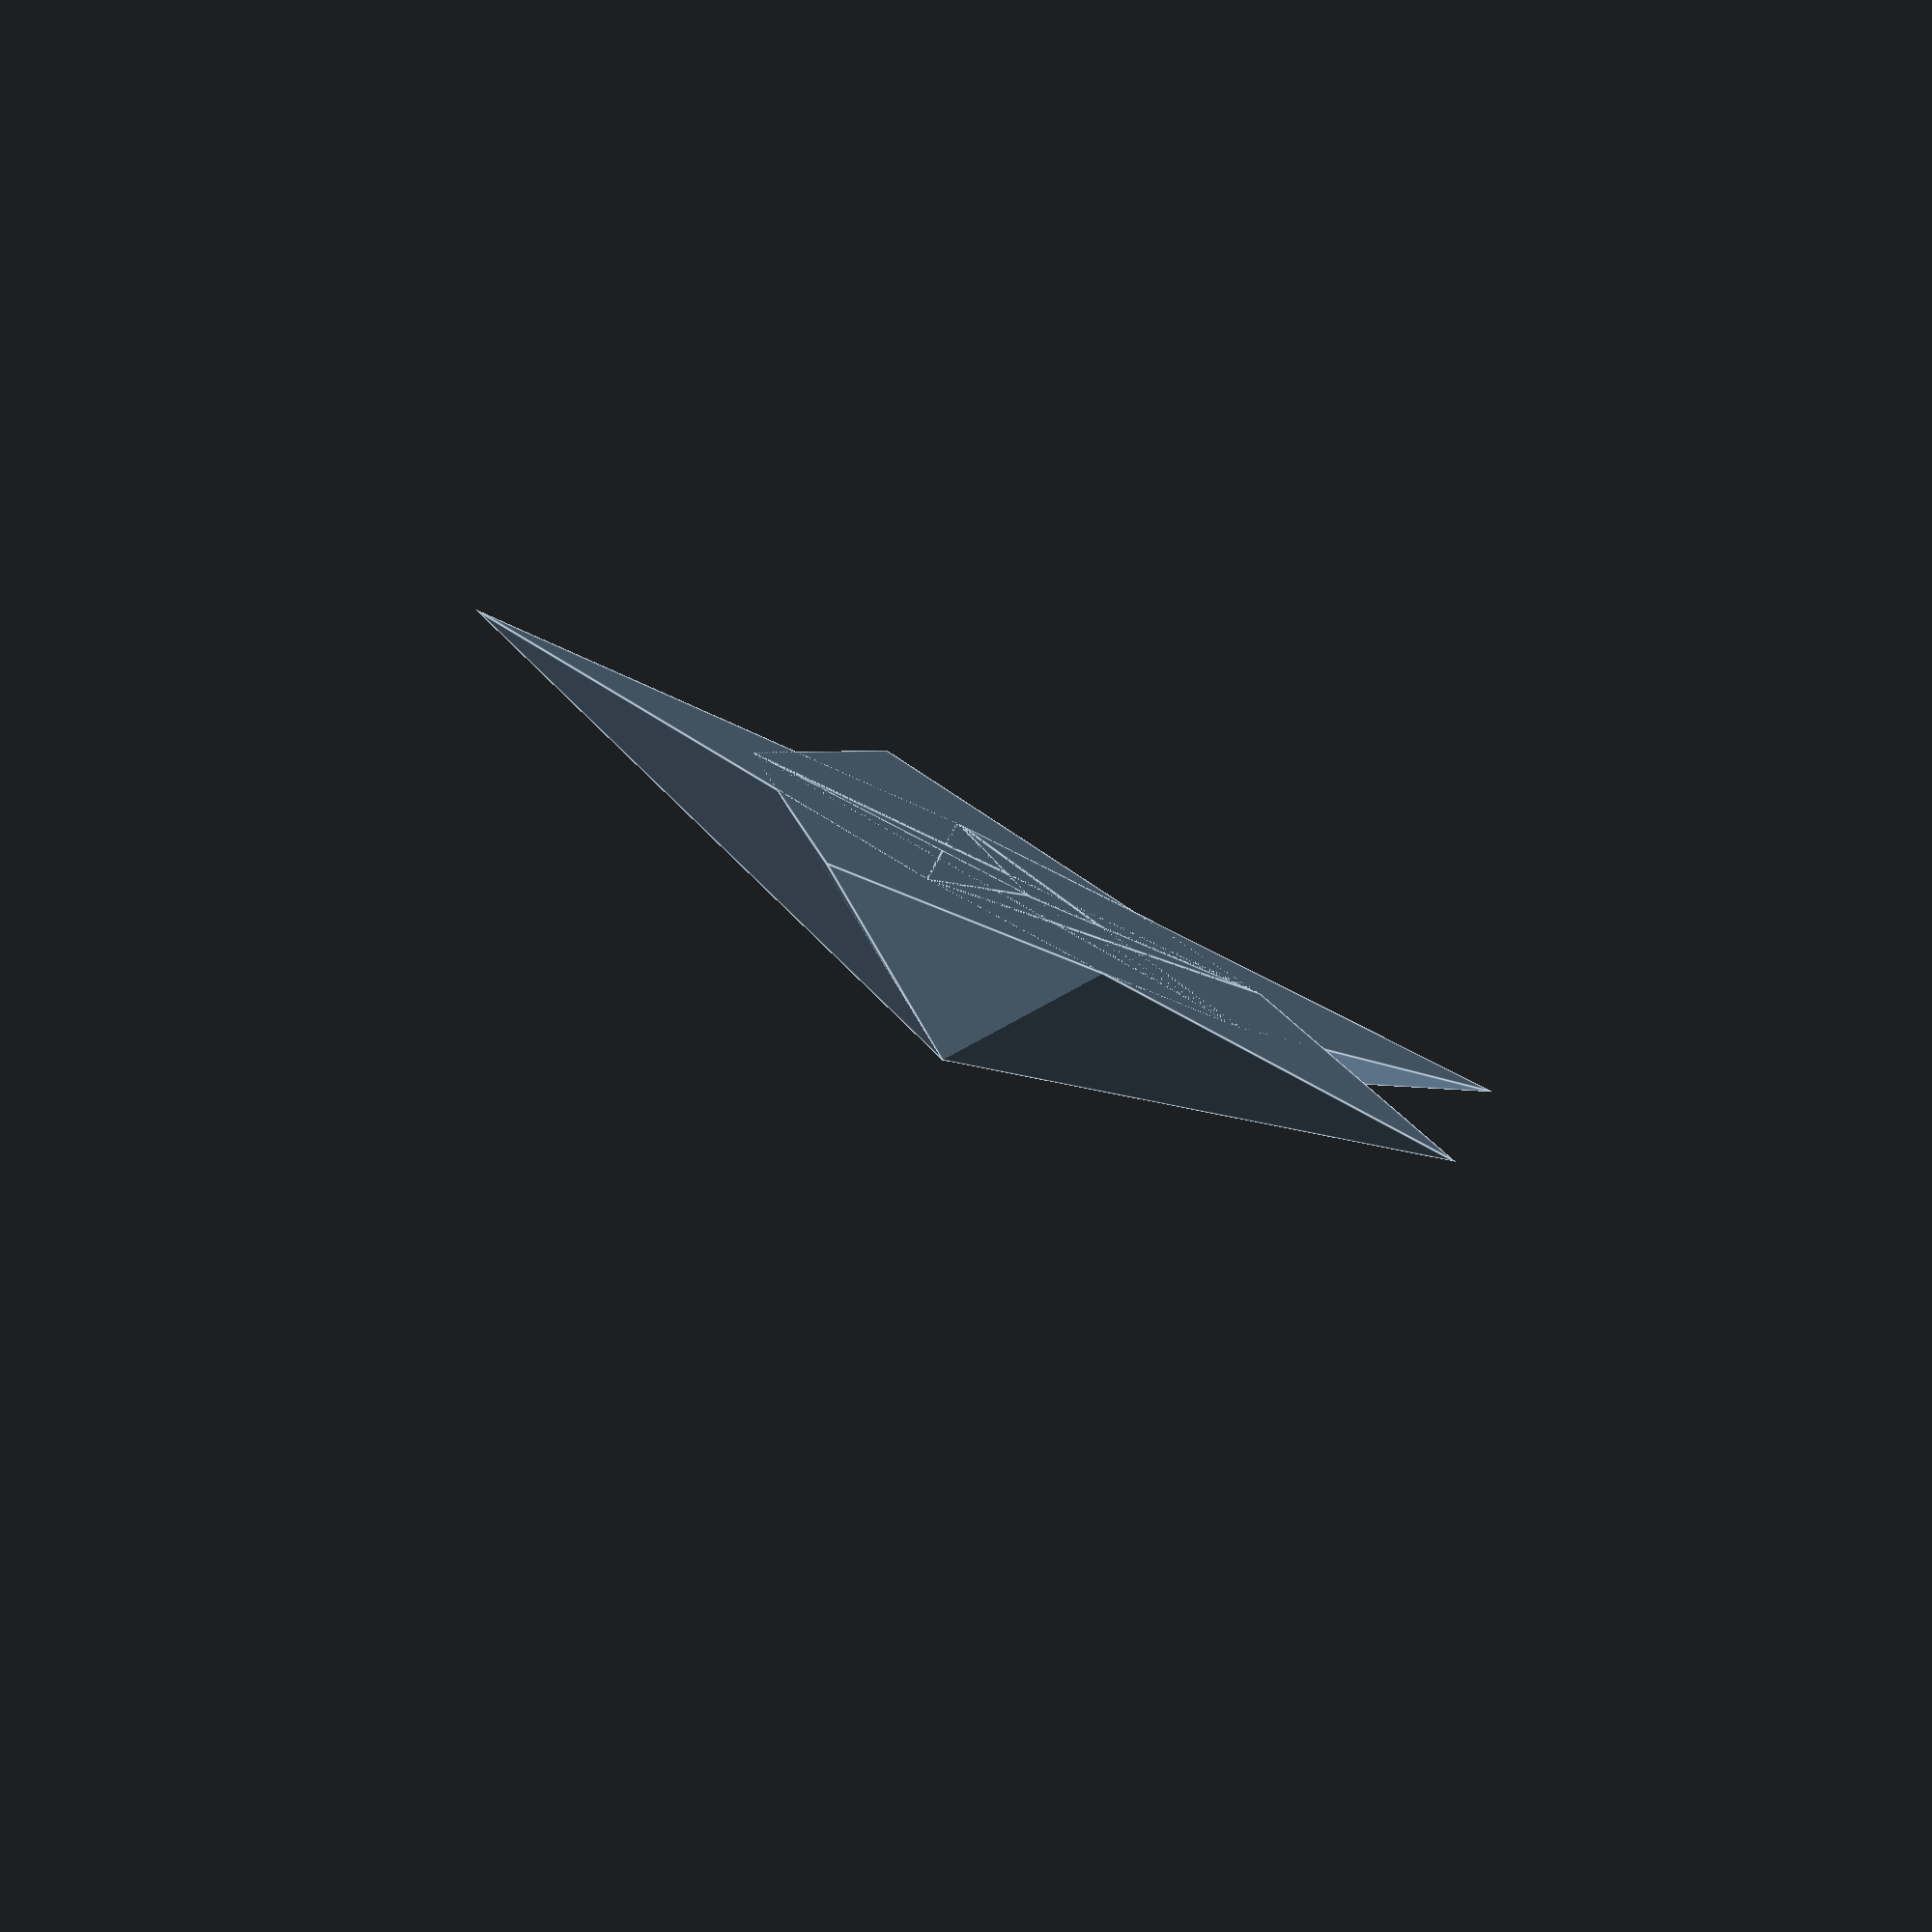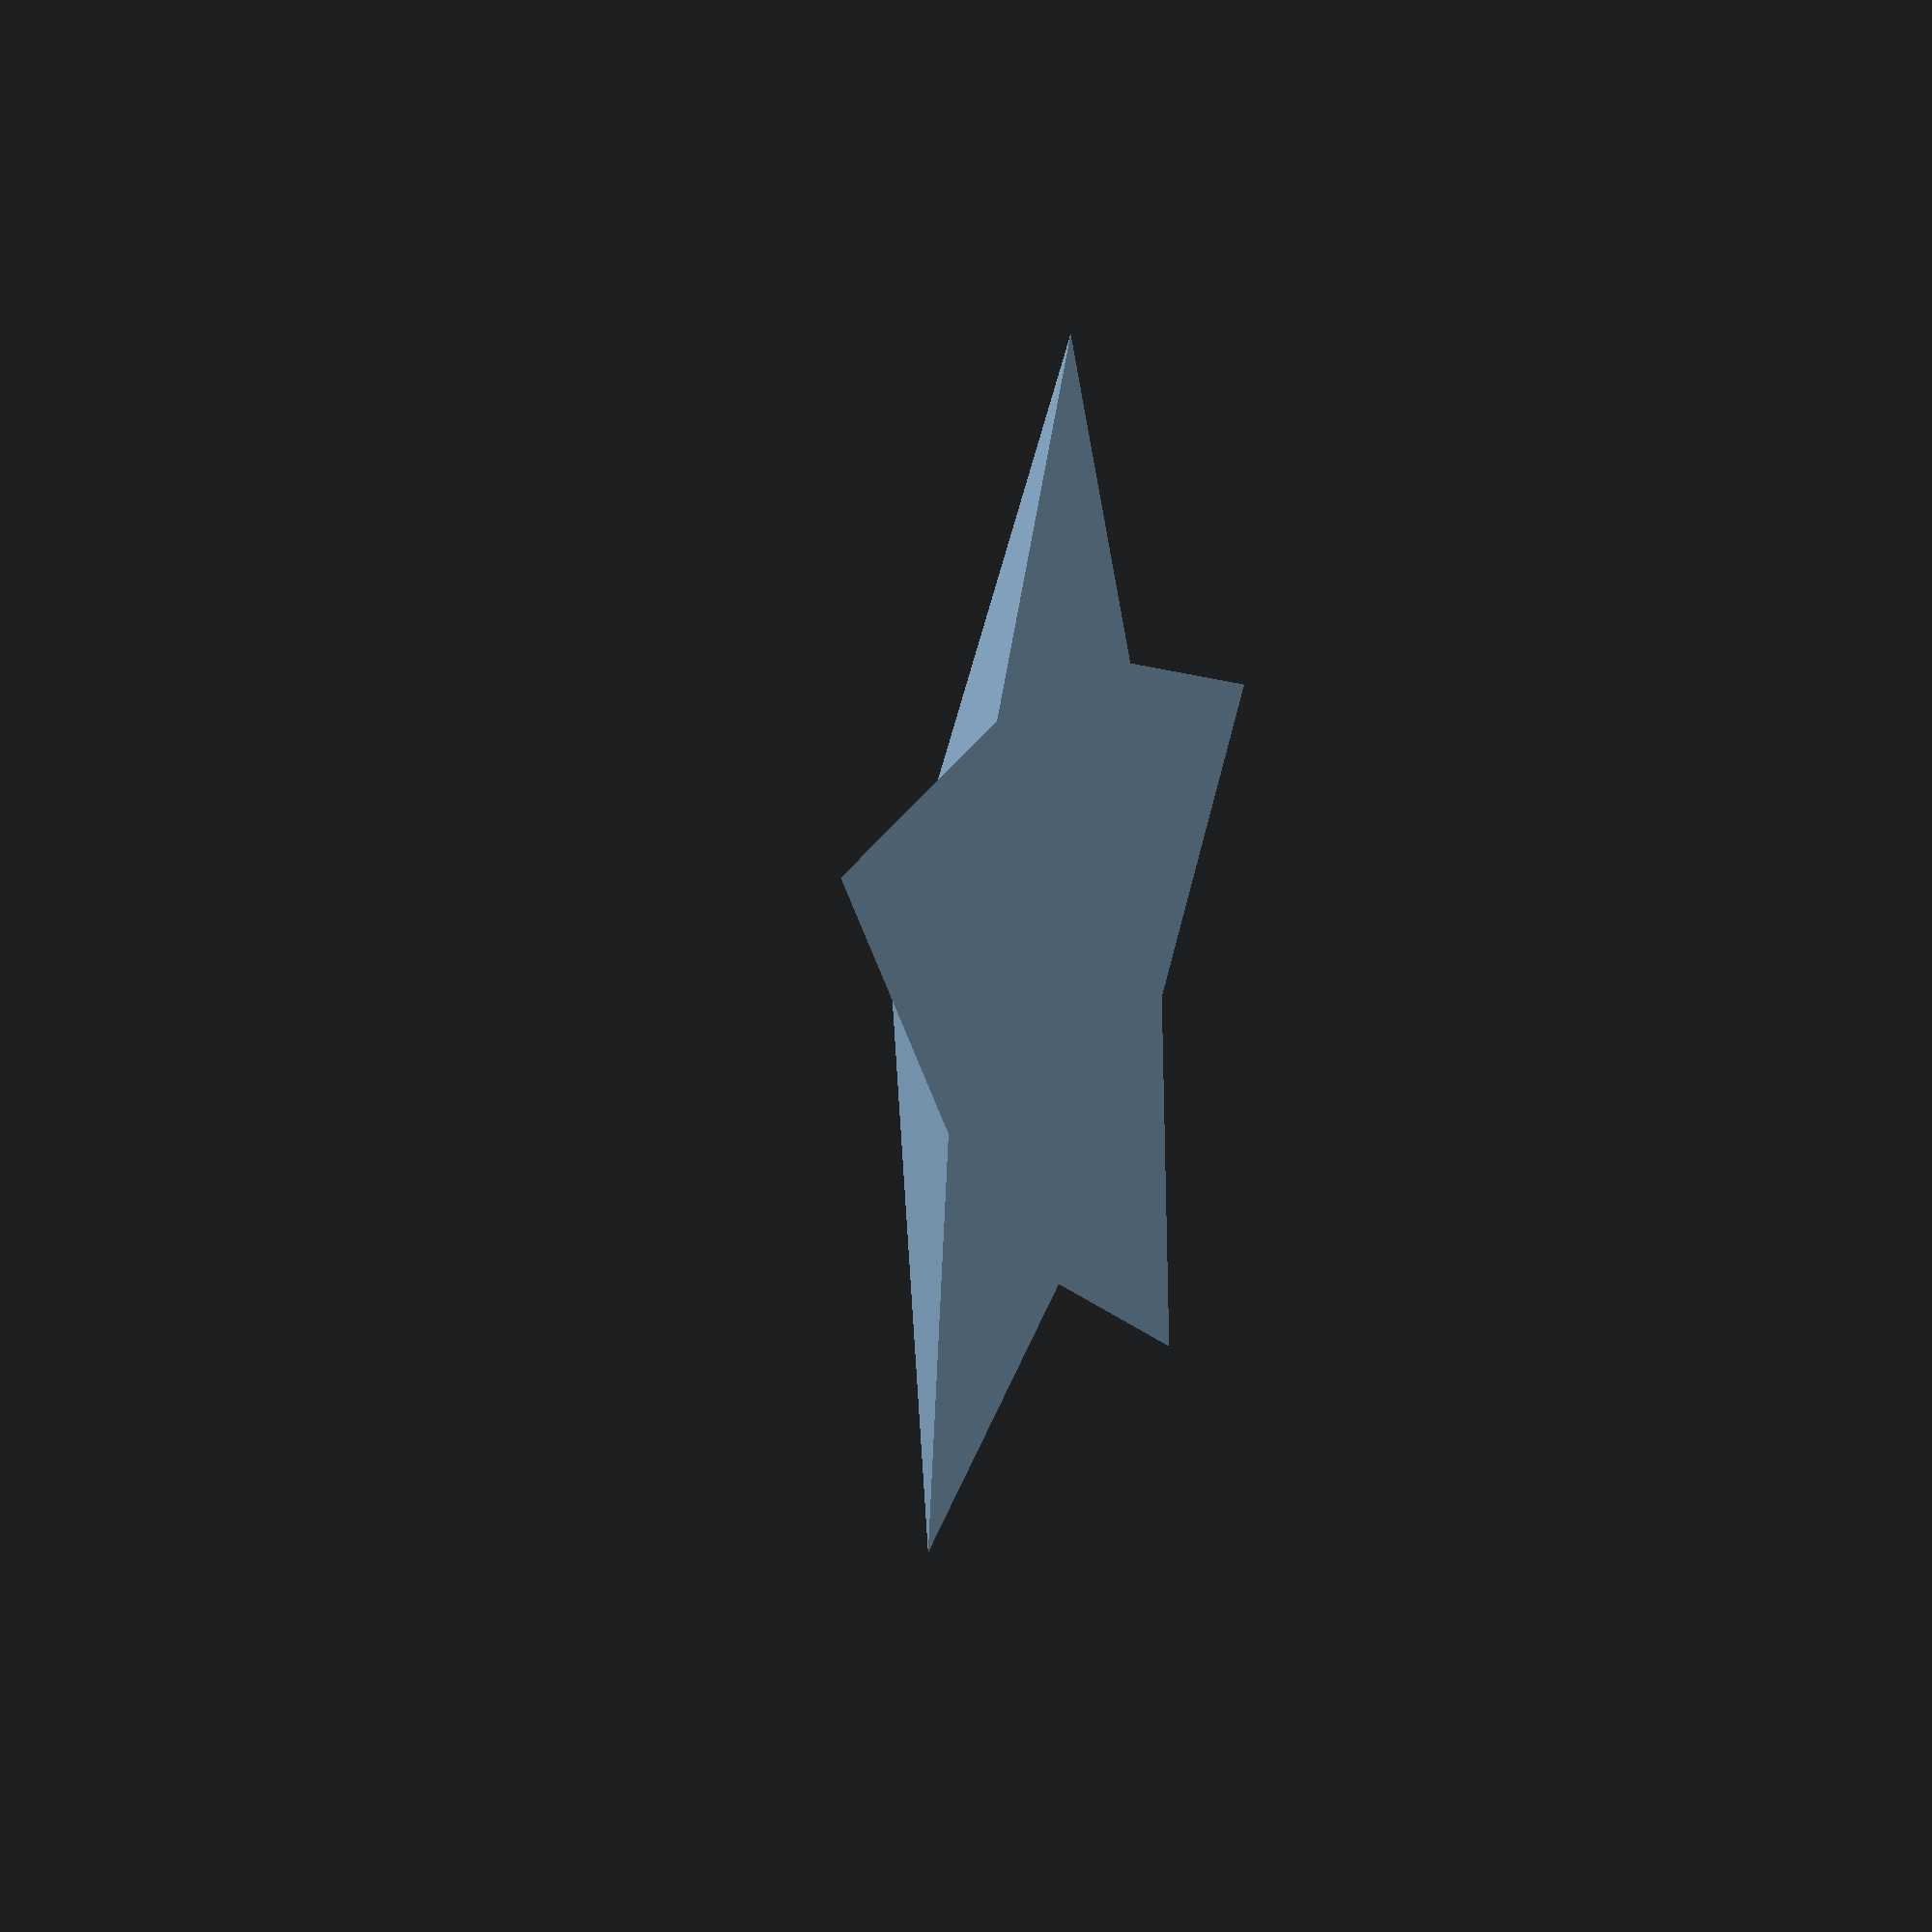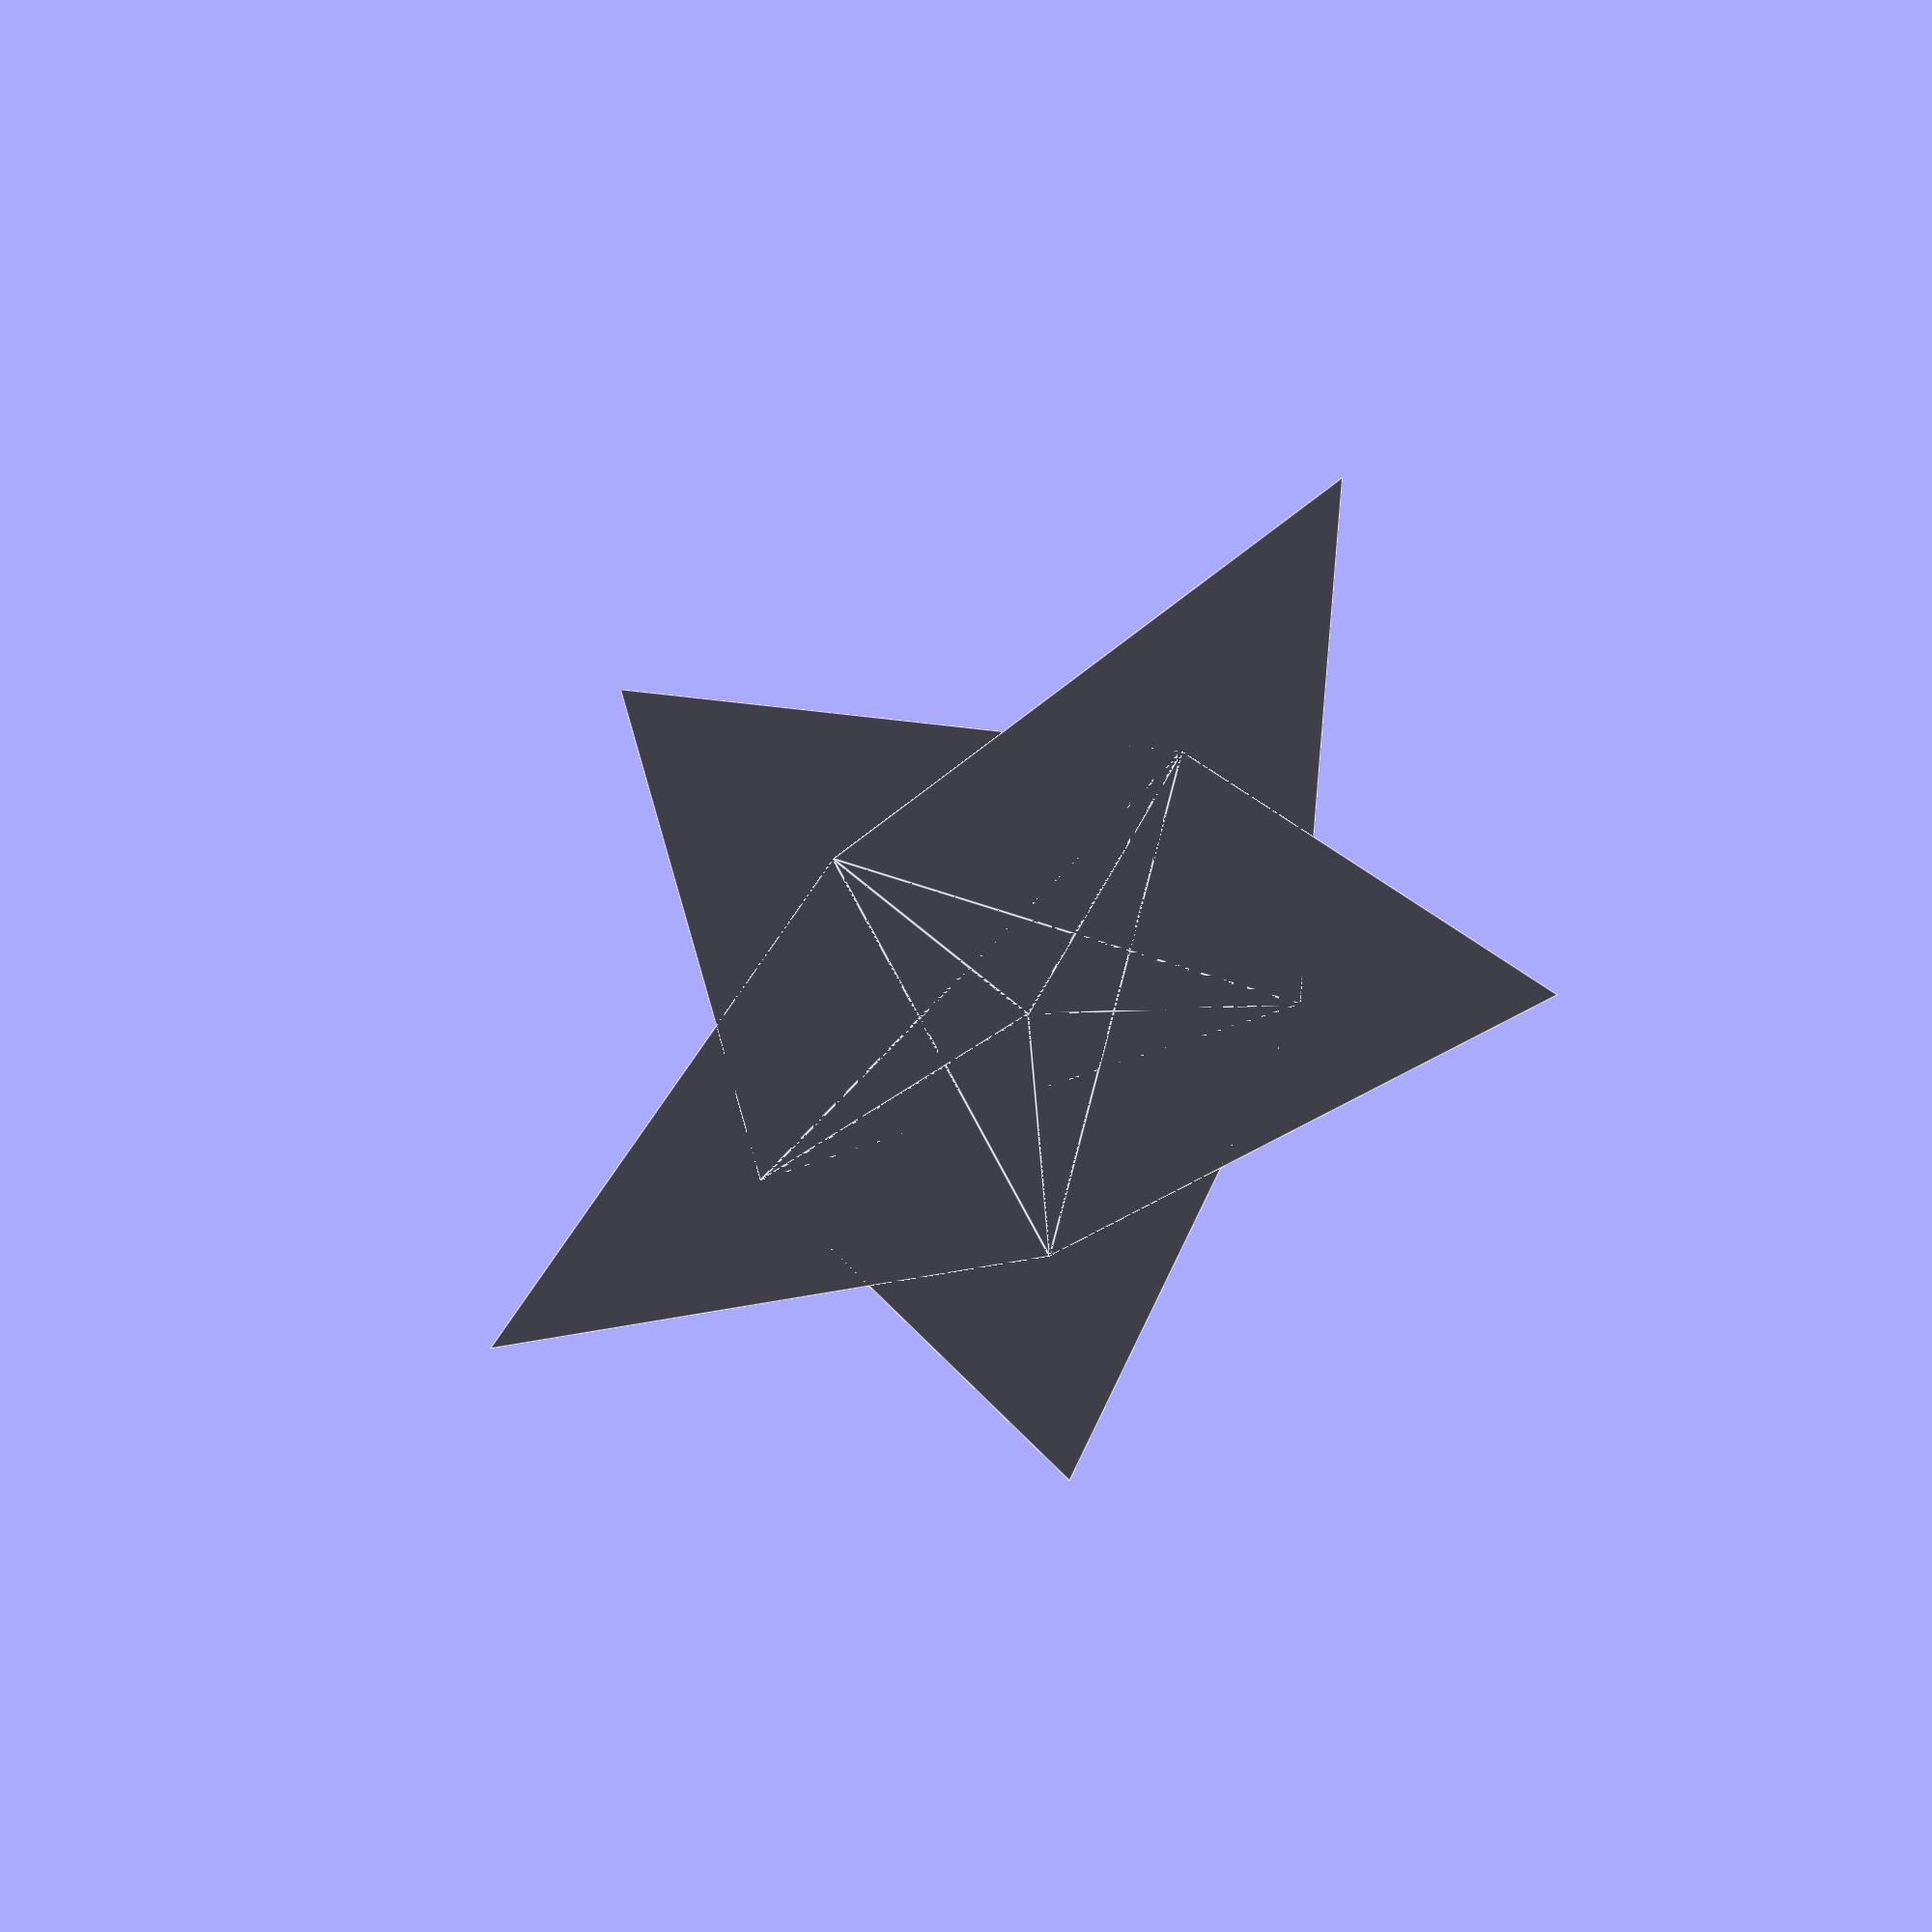
<openscad>
k=5;//[3:1:20]
alpha=360/k;
high=30;//[1:1:100]
r1=50;//[1:1:100]
r2=100;//[1:1:100]
for (i=[0:alpha:360]){
rotate(a=i,v=[0,0,1]){
polyhedron(
points=[[0,0,0],[0,0,high],[r1*cos(alpha),r1*sin(alpha),0],[r2,0,0],[r1*cos(alpha),-r1*sin(alpha),0]],
faces=[[0,1,4],[0,2,1],[1,3,4],[1,2,3],[0,4,2],[4,3,2]]
);
  }
    }
</openscad>
<views>
elev=83.0 azim=140.7 roll=152.8 proj=o view=edges
elev=346.5 azim=196.7 roll=110.6 proj=p view=wireframe
elev=145.7 azim=346.9 roll=23.1 proj=p view=edges
</views>
